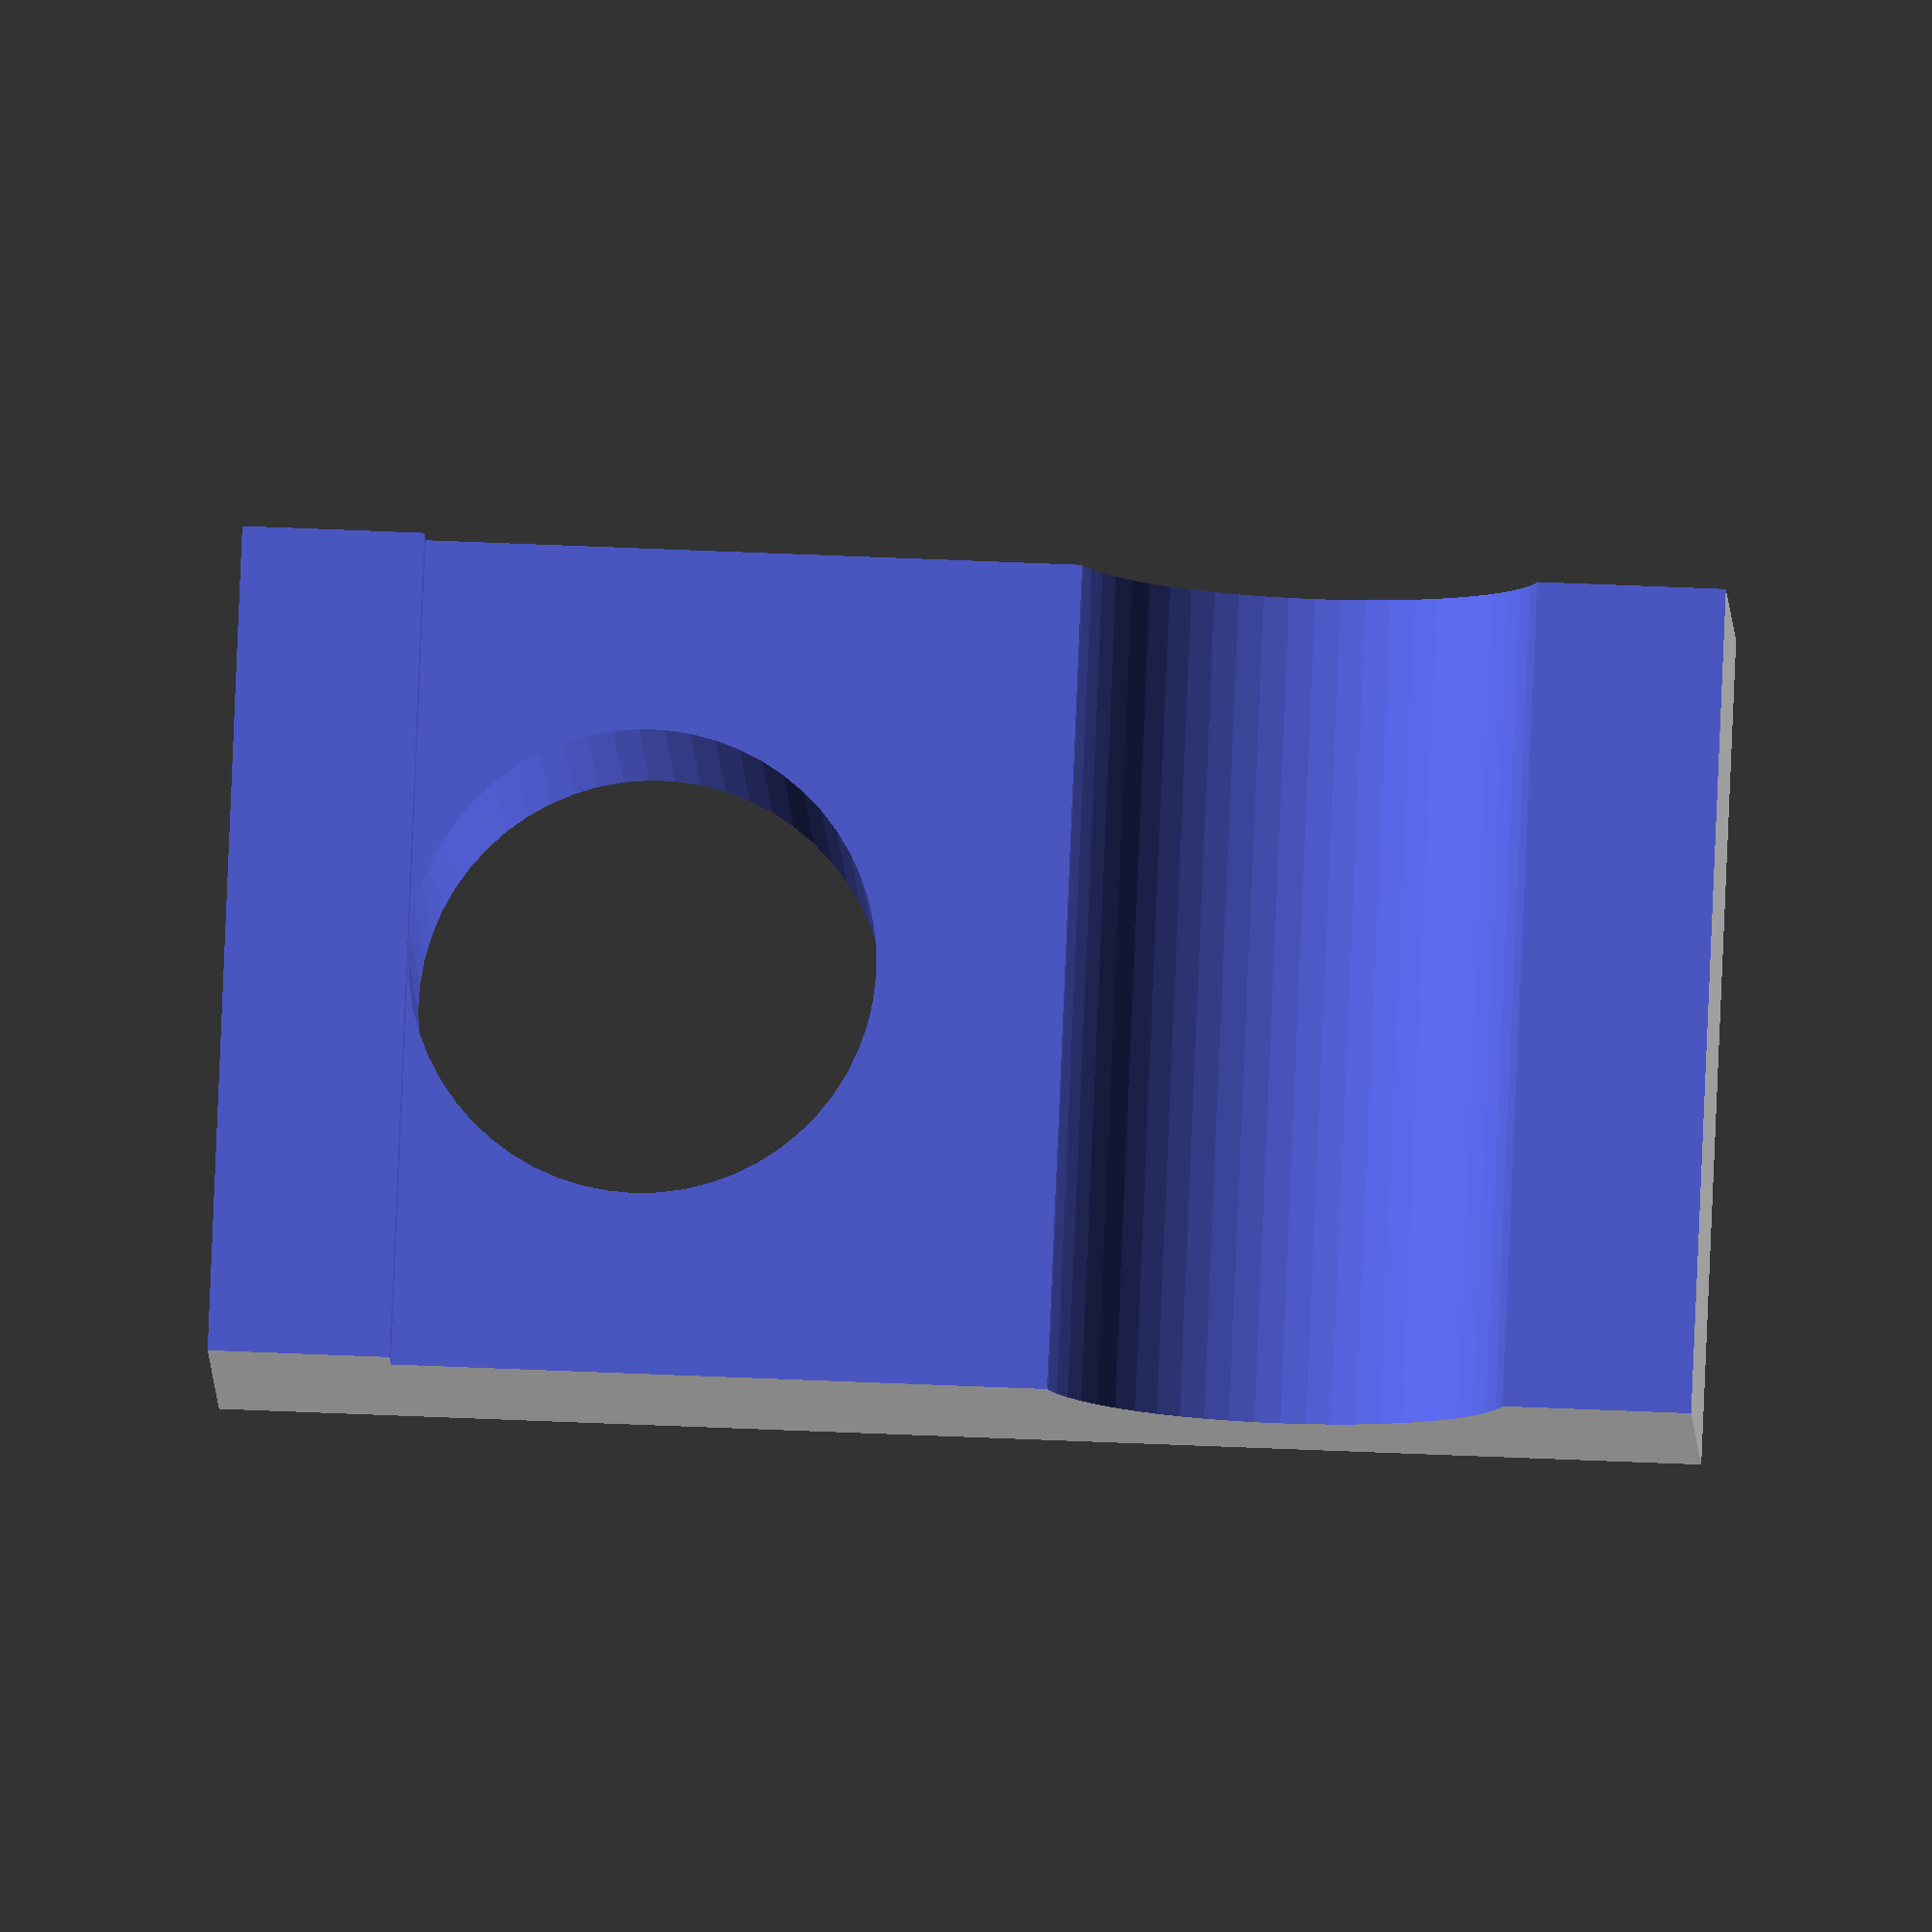
<openscad>
// Frame parts for OpenAutoLab
// X-mount connects two rods with non-complanar perpendicular axes, forming a shape similar to letter X
// T-mount holds two rods with complanar axes, forming a shape similar to letter T
// Nut spinner is a circular wrench, which may speed up threading nuts on long rods

$fs=0.5/1;
$fa=1/1;
part="X-mount";// [X-mount, T-mount, OPTIONAL_Nut_spinner]
rod_diameter=8;
nut_width=16;
nut_height=8;
air_gap=0.5;
tightening_gap=2;
d=rod_diameter+air_gap*2;

module xmount(thickness=16,diameter=8,half=false,slot=2) {
  difference() {
    cube([thickness, 1.5*thickness+diameter/2,thickness]);
    translate([thickness/2,thickness/2,-0.01])cylinder(d=diameter,h=thickness+0.02);
    translate([-0.01,thickness+diameter/2,thickness/2])rotate([0,90,0])cylinder(d=diameter,h=thickness+0.02);
    if(half) {
      translate([-0.01,-0.01,(thickness)/2])cube([thickness+0.02, 1.5*thickness+diameter/2+0.02,thickness]);
      translate([-0.01,(thickness-diameter)/2,(thickness-slot)/2])cube([thickness+0.02, 1.5*thickness+diameter/2+0.02,thickness]);
    }
  }
}

module tmount(thickness=16,diameter=8,half=false,slot=2) {
  difference() {
    cube([thickness, 1.5*thickness+diameter/2,thickness]);
    translate([thickness/2,thickness/2,-0.01])cylinder(d=diameter,h=thickness+0.02);
    translate([thickness/2,thickness/2,thickness/2])rotate([-90,0,0])cylinder(d=diameter,h=thickness*2);
    if(half) {
      translate([-0.01,-0.01,(thickness)/2])cube([thickness+0.02, 1.5*thickness+diameter/2+0.02,thickness]);
      translate([-0.01,(thickness-diameter)/2,(thickness-slot)/2])cube([thickness+0.02, 1.5*thickness+diameter/2+0.02,thickness]);

    }
  }
}

module nutspinner(d1,d2,d3,d4,d5,h) {
  difference() {
    cylinder(d=d1,h=h,center=true);
    hull() {
      cylinder(d=d5,h=h+0.02,center=true);
      translate([0,d1,0])cylinder(d=d5,h=h+0.02,center=true);
    }
    difference() {
      cylinder(d=d2,h=h+0.02,center=true);
      cylinder(d=d3,h=h+0.04,center=true);
      hull() {
        cylinder(d=d5+6,h=h+0.04,center=true);
        translate([0,d1,0])cylinder(d=d5+6,h=h+0.04,center=true);
      }
    }
    cylinder(d=d4,h=h,$fn=6);
  }
}

if (part=="X-mount") {
  xmount(thickness=nut_width,diameter=d,half=true,slot=tightening_gap);
}
if (part=="T-mount") {
  tmount(thickness=nut_width,diameter=d,half=true,slot=tightening_gap);
}
if (part=="OPTIONAL_Nut_spinner") {
  nutspinner(50,40,nut_width+6,nut_width+2*air_gap,rod_diameter+air_gap*2,nut_height*2);
}

</openscad>
<views>
elev=8.1 azim=92.4 roll=1.6 proj=o view=wireframe
</views>
